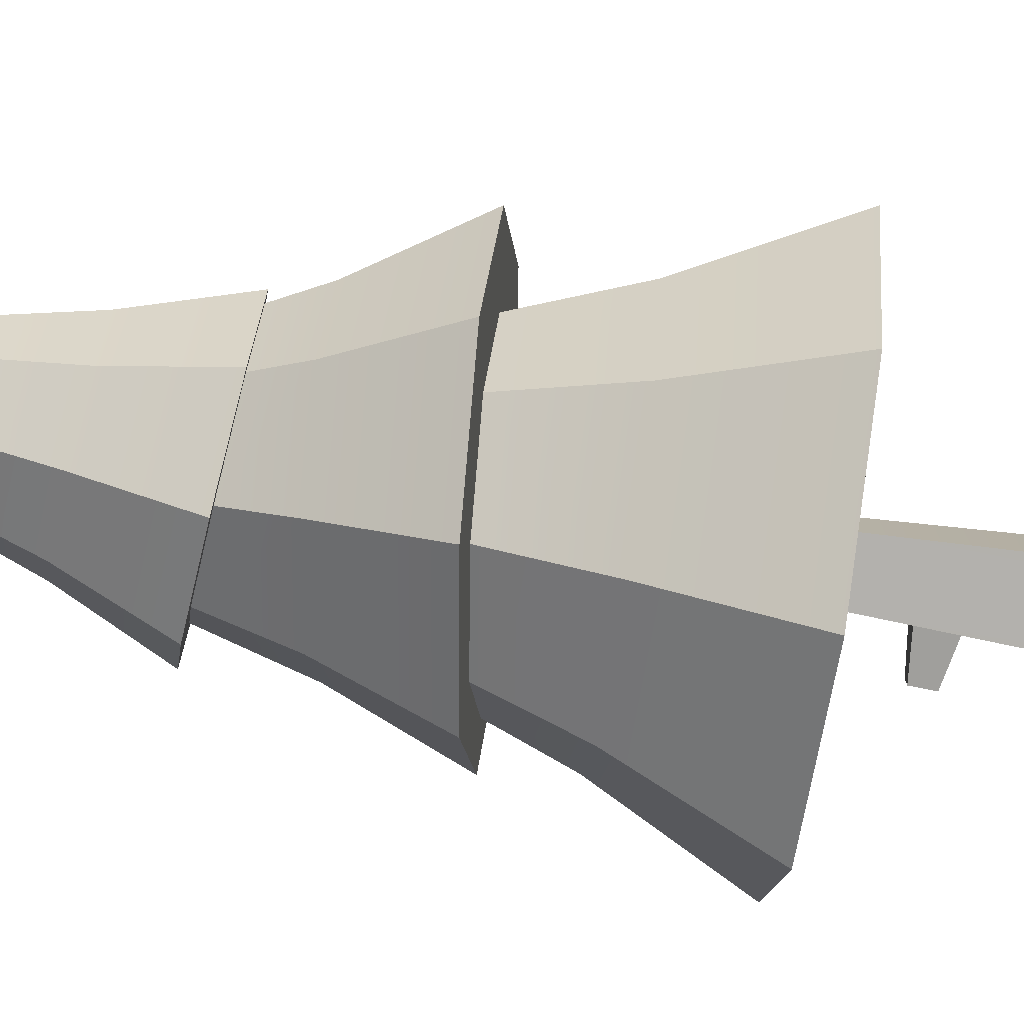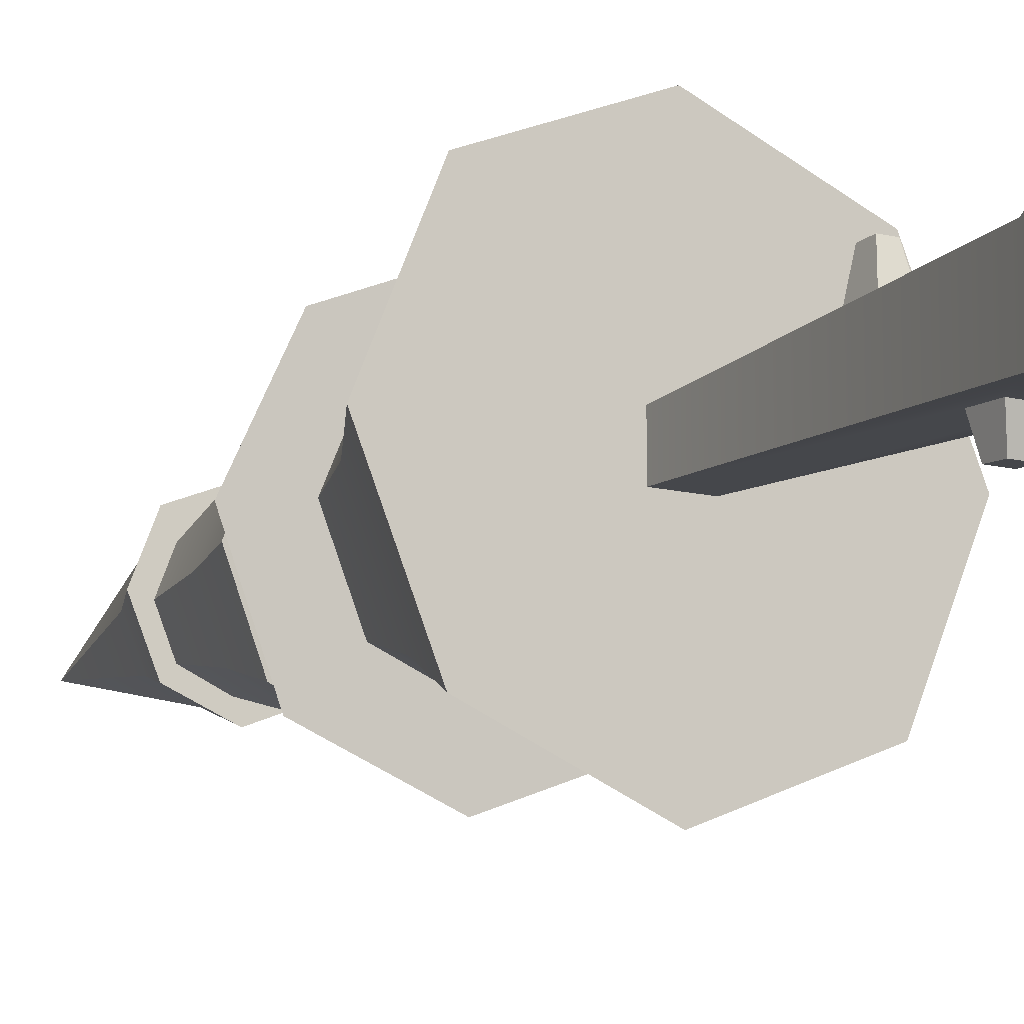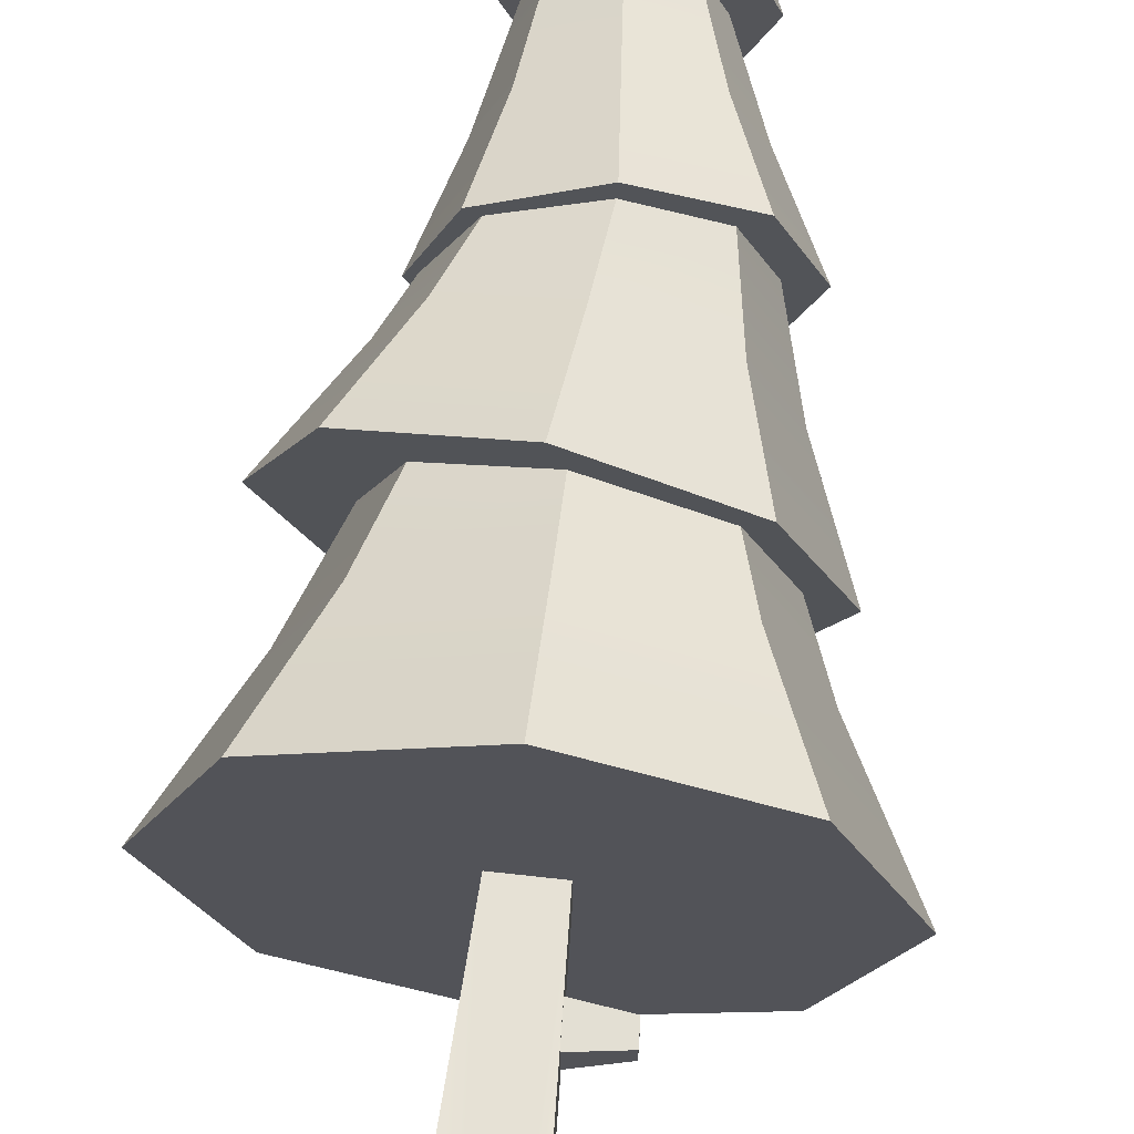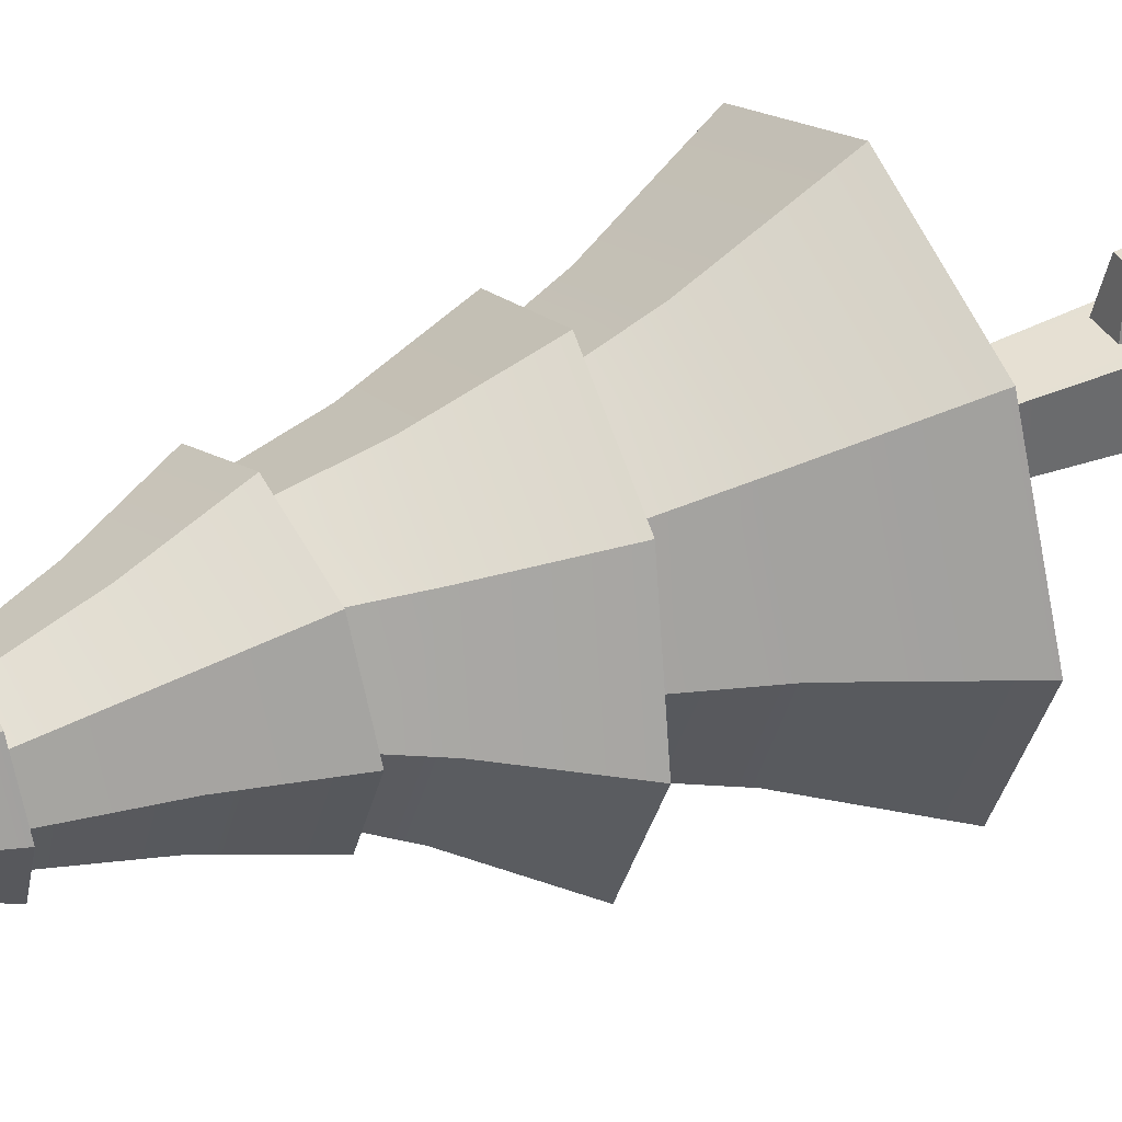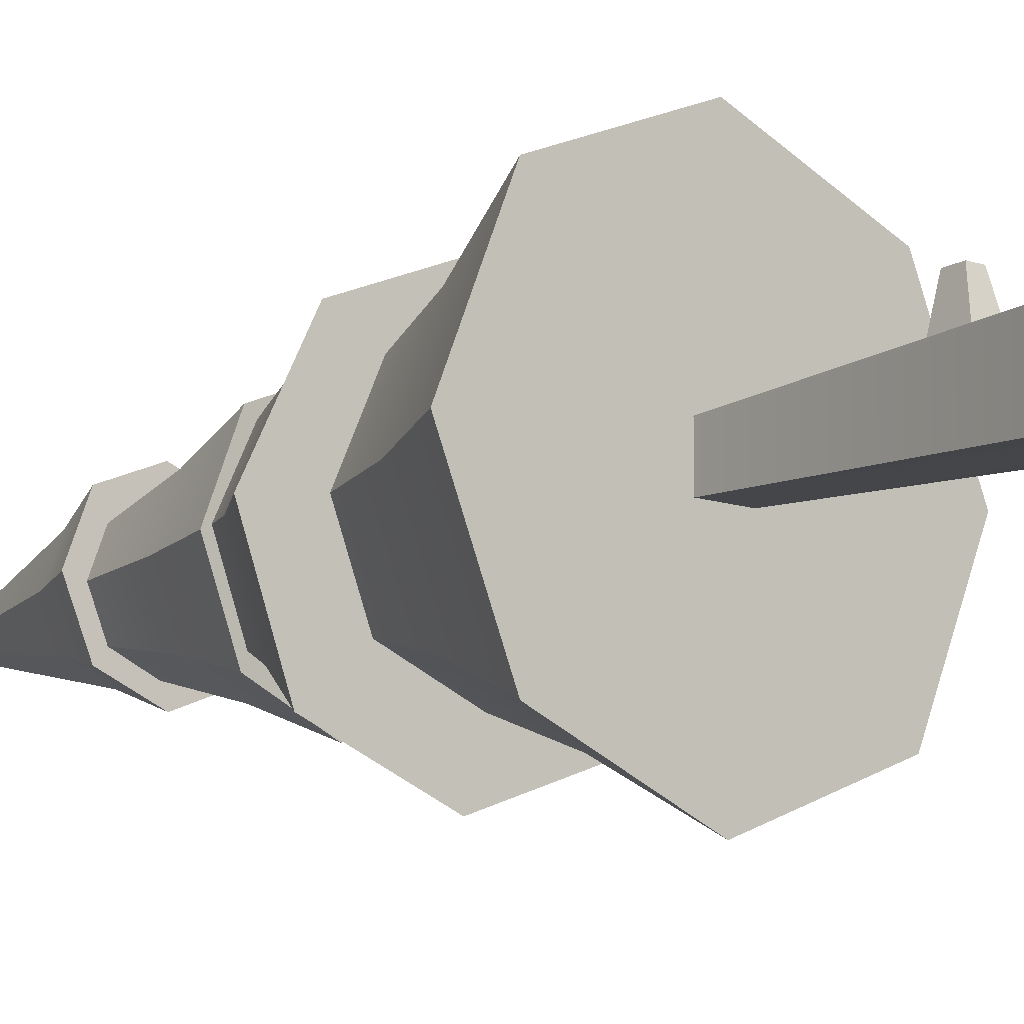
<metadata>
{"format":"obj","ext":"obj","renderer":"f3d","projection":"perspective","resolution":1024,"background":"white","views":[{"elev":-79.3,"azim":-98.9,"up":"+Z"},{"elev":-12.5,"azim":-31.0,"up":"+Z"},{"elev":67.0,"azim":6.4,"up":"+Z"},{"elev":38.4,"azim":-118.3,"up":"+Z"},{"elev":-11.5,"azim":-40.4,"up":"+Z"}]}
</metadata>
<code>
g treeHighCrooked
v 0.158 0.891 0.025
v 0.158 0.891 -0.019
v 0.16 0.846 -0.019
v 0.16 0.846 0.025
v 0.062 0.9 -0.033
v 0.158 0.891 -0.019
v 0.158 0.891 0.025
v 0.062 0.9 0.039
v -0.094 0.176 -0.094
v -0.144 0 -0.144
v 0.144 0 -0.144
v 0.094 0.176 -0.094
v -0.144 0 0.144
v -0.144 0 -0.144
v -0.094 0.176 -0.094
v -0.094 0.176 0.094
v 0.094 0.176 0.094
v 0.144 0 0.144
v -0.144 0 0.144
v -0.094 0.176 0.094
v 0.094 0.176 -0.094
v 0.144 0 -0.144
v 0.144 0 0.144
v 0.094 0.176 0.094
v -0.144 0 0.144
v 0.144 0 0.144
v 0.144 0 -0.144
v -0.144 0 -0.144
v 0.16 0.846 0.025
v 0.065 0.828 0.039
v 0.062 0.9 0.039
v 0.158 0.891 0.025
v 0.062 0.9 -0.033
v 0.065 0.828 -0.033
v 0.16 0.846 -0.019
v 0.158 0.891 -0.019
v 0.065 0.828 0.039
v 0.16 0.846 0.025
v 0.16 0.846 -0.019
v 0.065 0.828 -0.033
v -0.094 0.176 0.094
v -0.094 0.176 -0.094
v -0.056 1.045 -0.056
v -0.056 1.045 0.056
v 0.03 0.629 0.186
v 0.03 0.585 0.188
v -0.006 0.585 0.188
v -0.006 0.629 0.186
v -0.024 0.646 0.073
v 0.048 0.646 0.073
v 0.03 0.629 0.186
v -0.006 0.629 0.186
v -0.024 0.558 0.077
v -0.024 0.646 0.073
v -0.006 0.629 0.186
v -0.006 0.585 0.188
v 0.03 0.629 0.186
v 0.048 0.646 0.073
v 0.048 0.558 0.077
v 0.03 0.585 0.188
v 0.03 0.585 0.188
v 0.048 0.558 0.077
v -0.024 0.558 0.077
v -0.006 0.585 0.188
v -0.012 0.368 -0.155
v -0.012 0.318 -0.158
v 0.038 0.318 -0.158
v 0.038 0.368 -0.155
v 0.038 0.368 -0.155
v 0.038 0.318 -0.158
v 0.053 0.3 -0.088
v 0.053 0.38 -0.085
v -0.027 0.3 -0.088
v -0.012 0.318 -0.158
v -0.012 0.368 -0.155
v -0.027 0.38 -0.085
v 0.038 0.368 -0.155
v 0.053 0.38 -0.085
v -0.027 0.38 -0.085
v -0.012 0.368 -0.155
v -0.027 0.3 -0.088
v 0.053 0.3 -0.088
v 0.038 0.318 -0.158
v -0.012 0.318 -0.158
v 0.048 0.558 0.077
v 0.048 0.646 0.073
v 0.056 1.045 0.056
v -0.024 0.646 0.073
v 0.094 0.176 0.094
v -0.056 1.045 0.056
v -0.094 0.176 0.094
v -0.024 0.558 0.077
v -0.027 0.3 -0.088
v -0.027 0.38 -0.085
v -0.056 1.045 -0.056
v 0.053 0.38 -0.085
v -0.094 0.176 -0.094
v 0.056 1.045 -0.056
v 0.094 0.176 -0.094
v 0.053 0.3 -0.088
v 0.062 0.9 -0.033
v 0.062 0.9 0.039
v 0.056 1.045 0.056
v 0.065 0.828 0.039
v 0.056 1.045 -0.056
v 0.094 0.176 0.094
v 0.065 0.828 -0.033
v 0.094 0.176 -0.094
v -0.142 2.453 0.006
v -0.101 2.449 -0.094
v 0 2.973 -0.011
v 0 2.973 -0.011
v -0.101 2.449 -0.094
v 0 2.448 -0.136
v 0.101 2.456 0.107
v 0 2.973 -0.011
v 0.142 2.453 0.006
v -0.101 2.456 0.107
v -0.142 2.453 0.006
v 0 2.973 -0.011
v 0 2.973 -0.011
v 0 2.448 -0.136
v 0.101 2.449 -0.094
v 0.142 2.453 0.006
v 0 2.973 -0.011
v 0.101 2.449 -0.094
v 0 2.973 -0.011
v 0.101 2.456 0.107
v 0 2.457 0.149
v 0 2.973 -0.011
v 0 2.457 0.149
v -0.101 2.456 0.107
v 0.287 1.717 -0.004
v 0.381 1.478 -0.027
v 0.262 1.464 0.262
v 0.203 1.707 0.201
v 0.142 2.119 0.142
v 0.001 2.107 0.2
v -0.017 2.318 0.138
v 0.083 2.317 0.1
v 0.127 2.314 0
v 0.201 2.124 0
v 0.142 2.119 0.142
v 0.083 2.317 0.1
v -0.262 1.875 0
v -0.18 1.882 -0.2
v -0.14 2.094 -0.142
v -0.199 2.089 0
v 0.142 2.119 -0.142
v 0.218 1.916 -0.2
v 0.3 1.923 0
v 0.201 2.124 0
v -0.257 1.331 -0.257
v -0.362 1.045 -0.362
v 0 1.045 -0.512
v 0 1.331 -0.363
v 0.203 1.746 -0.208
v 0.262 1.518 -0.314
v 0.381 1.478 -0.027
v 0.287 1.717 -0.004
v -0.512 1.045 0
v -0.363 1.331 0
v -0.257 1.331 0.257
v -0.362 1.045 0.362
v -0.262 1.875 0
v -0.199 2.089 0
v -0.14 2.094 0.142
v -0.18 1.882 0.2
v 0.257 1.331 0.257
v 0.362 1.045 0.362
v 0 1.045 0.512
v 0 1.331 0.363
v -0.14 2.094 0.142
v -0.199 2.089 0
v -0.153 2.314 0
v -0.114 2.317 0.096
v 0 2.448 -0.136
v 0 2.308 -0.189
v 0.142 2.31 -0.131
v 0.101 2.449 -0.094
v 0.203 1.707 0.201
v 0.262 1.464 0.262
v -0.026 1.484 0.385
v -0.001 1.721 0.288
v 0 2.321 0.211
v -0.142 2.319 0.153
v -0.101 2.456 0.107
v 0 2.457 0.149
v 0.218 1.916 0.2
v 0.019 1.899 0.282
v 0.001 2.107 0.2
v 0.142 2.119 0.142
v 0.142 2.319 0.153
v 0.2 2.314 0.011
v 0.142 2.31 -0.131
v 0.127 2.314 0
v 0.085 2.311 -0.101
v 0.083 2.317 0.1
v 0 2.308 -0.189
v 0 2.321 0.211
v -0.016 2.309 -0.141
v -0.017 2.318 0.138
v -0.142 2.31 -0.131
v -0.114 2.311 -0.098
v -0.142 2.319 0.153
v -0.114 2.317 0.096
v -0.153 2.314 0
v -0.2 2.314 0.011
v -0.2 2.314 0.011
v -0.142 2.31 -0.131
v -0.101 2.449 -0.094
v -0.142 2.453 0.006
v 0.257 1.331 0.257
v 0.363 1.331 0
v 0.512 1.045 0
v 0.362 1.045 0.362
v 0.001 2.107 0.2
v -0.14 2.094 0.142
v -0.114 2.317 0.096
v -0.017 2.318 0.138
v -0.433 1.566 -0.018
v -0.314 1.58 -0.308
v -0.206 1.79 -0.204
v -0.29 1.78 0.002
v -0.512 1.045 0
v -0.362 1.045 -0.362
v -0.257 1.331 -0.257
v -0.363 1.331 0
v 0.101 2.456 0.107
v 0.142 2.453 0.006
v 0.2 2.314 0.011
v 0.142 2.319 0.153
v -0.199 2.089 0
v -0.14 2.094 -0.142
v -0.114 2.311 -0.098
v -0.153 2.314 0
v 0.019 1.899 0.282
v -0.18 1.882 0.2
v -0.14 2.094 0.142
v 0.001 2.107 0.2
v -0.016 2.309 -0.141
v 0.001 2.107 -0.2
v 0.142 2.119 -0.142
v 0.085 2.311 -0.101
v 0 1.331 -0.363
v 0 1.045 -0.512
v 0.362 1.045 -0.362
v 0.257 1.331 -0.257
v -0.2 2.314 0.011
v -0.142 2.453 0.006
v -0.101 2.456 0.107
v -0.142 2.319 0.153
v -0.142 2.31 -0.131
v 0 2.308 -0.189
v 0 2.448 -0.136
v -0.101 2.449 -0.094
v -0.001 1.776 -0.29
v 0.203 1.746 -0.208
v 0.175 1.912 -0.146
v 0.012 1.898 -0.229
v 0.101 2.456 0.107
v 0.142 2.319 0.153
v 0 2.321 0.211
v 0 2.457 0.149
v -0.314 1.58 -0.308
v -0.026 1.561 -0.43
v -0.001 1.776 -0.29
v -0.206 1.79 -0.204
v 0.101 2.449 -0.094
v 0.142 2.31 -0.131
v 0.2 2.314 0.011
v 0.142 2.453 0.006
v -0.14 2.094 -0.142
v -0.18 1.882 -0.2
v 0.019 1.899 -0.282
v 0.001 2.107 -0.2
v 0 1.331 0.363
v 0 1.045 0.512
v -0.362 1.045 0.362
v -0.257 1.331 0.257
v 0.175 1.912 -0.146
v 0.203 1.746 -0.208
v 0.287 1.717 -0.004
v 0.234 1.917 0.015
v 0.001 2.107 -0.2
v 0.019 1.899 -0.282
v 0.218 1.916 -0.2
v 0.142 2.119 -0.142
v 0.257 1.331 -0.257
v 0.362 1.045 -0.362
v 0.512 1.045 0
v 0.363 1.331 0
v -0.363 1.331 0
v -0.257 1.331 -0.257
v -0.195 1.557 -0.195
v -0.28 1.548 0
v 0.218 1.473 0.218
v 0.257 1.331 0.257
v 0 1.331 0.363
v 0 1.488 0.302
v 0 1.488 0.302
v 0 1.331 0.363
v -0.257 1.331 0.257
v -0.205 1.52 0.205
v -0.206 1.79 -0.204
v -0.001 1.776 -0.29
v 0.012 1.898 -0.229
v -0.168 1.883 -0.167
v -0.314 1.526 0.268
v -0.433 1.566 -0.018
v -0.29 1.78 0.002
v -0.206 1.751 0.205
v 0.207 1.514 -0.207
v 0.257 1.331 -0.257
v 0.363 1.331 0
v 0.304 1.484 0
v 0.085 2.311 -0.101
v 0.142 2.119 -0.142
v 0.201 2.124 0
v 0.127 2.314 0
v -0.314 1.58 -0.308
v -0.433 1.566 -0.018
v -0.314 1.526 0.268
v -0.28 1.548 0
v -0.195 1.557 -0.195
v -0.205 1.52 0.205
v -0.026 1.561 -0.43
v 0 1.544 -0.281
v 0.207 1.514 -0.207
v 0.262 1.518 -0.314
v -0.026 1.484 0.385
v 0 1.488 0.302
v 0.218 1.473 0.218
v 0.262 1.464 0.262
v 0.304 1.484 0
v 0.381 1.478 -0.027
v 0.142 2.119 0.142
v 0.201 2.124 0
v 0.3 1.923 0
v 0.218 1.916 0.2
v -0.001 1.721 0.288
v -0.026 1.484 0.385
v -0.314 1.526 0.268
v -0.206 1.751 0.205
v -0.114 2.311 -0.098
v -0.14 2.094 -0.142
v 0.001 2.107 -0.2
v -0.016 2.309 -0.141
v 0 1.544 -0.281
v 0 1.331 -0.363
v 0.257 1.331 -0.257
v 0.207 1.514 -0.207
v 0.017 1.899 0.237
v -0.001 1.721 0.288
v -0.206 1.751 0.205
v -0.154 1.884 0.181
v 0.234 1.917 0.015
v 0.287 1.717 -0.004
v 0.203 1.707 0.201
v 0.171 1.912 0.167
v 0.171 1.912 0.167
v 0.203 1.707 0.201
v -0.001 1.721 0.288
v 0.017 1.899 0.237
v 0.304 1.484 0
v 0.363 1.331 0
v 0.257 1.331 0.257
v 0.218 1.473 0.218
v -0.206 1.751 0.205
v -0.29 1.78 0.002
v -0.24 1.877 0.011
v -0.154 1.884 0.181
v -0.026 1.561 -0.43
v 0.262 1.518 -0.314
v 0.203 1.746 -0.208
v -0.001 1.776 -0.29
v -0.195 1.557 -0.195
v -0.257 1.331 -0.257
v 0 1.331 -0.363
v 0 1.544 -0.281
v -0.29 1.78 0.002
v -0.206 1.79 -0.204
v -0.168 1.883 -0.167
v -0.24 1.877 0.011
v -0.257 1.331 0.257
v -0.363 1.331 0
v -0.28 1.548 0
v -0.205 1.52 0.205
v 0.362 1.045 0.362
v 0.512 1.045 0
v 0.362 1.045 -0.362
v 0 1.045 0.512
v 0.056 1.045 0.056
v 0.056 1.045 -0.056
v -0.056 1.045 0.056
v 0 1.045 -0.512
v -0.362 1.045 0.362
v -0.056 1.045 -0.056
v -0.362 1.045 -0.362
v -0.512 1.045 0
v 0.017 1.899 0.237
v -0.154 1.884 0.181
v -0.18 1.882 0.2
v -0.24 1.877 0.011
v 0.019 1.899 0.282
v -0.262 1.875 0
v 0.171 1.912 0.167
v 0.218 1.916 0.2
v -0.18 1.882 -0.2
v -0.168 1.883 -0.167
v 0.012 1.898 -0.229
v 0.019 1.899 -0.282
v 0.175 1.912 -0.146
v 0.218 1.916 -0.2
v 0.234 1.917 0.015
v 0.3 1.923 0
f 1 3 2
f 3 1 4
f 5 7 6
f 7 5 8
f 9 11 10
f 11 9 12
f 13 15 14
f 15 13 16
f 17 19 18
f 19 17 20
f 21 23 22
f 23 21 24
f 25 27 26
f 27 25 28
f 29 31 30
f 31 29 32
f 33 35 34
f 35 33 36
f 37 39 38
f 39 37 40
f 41 43 42
f 43 41 44
f 45 47 46
f 47 45 48
f 49 51 50
f 51 49 52
f 53 55 54
f 55 53 56
f 57 59 58
f 59 57 60
f 61 63 62
f 63 61 64
f 65 67 66
f 67 65 68
f 69 71 70
f 71 69 72
f 73 75 74
f 75 73 76
f 77 79 78
f 79 77 80
f 81 83 82
f 83 81 84
f 85 87 86
f 86 87 88
f 85 89 87
f 90 88 87
f 89 85 91
f 90 92 88
f 92 91 85
f 91 92 90
f 93 95 94
f 94 95 96
f 93 97 95
f 98 96 95
f 97 93 99
f 98 100 96
f 100 99 93
f 99 100 98
f 101 103 102
f 102 103 104
f 103 101 105
f 106 104 103
f 107 105 101
f 106 107 104
f 107 108 105
f 108 107 106
f 109 111 110
f 112 114 113
f 115 117 116
f 118 120 119
f 121 123 122
f 124 126 125
f 127 129 128
f 130 132 131
f 133 135 134
f 135 133 136
f 137 139 138
f 139 137 140
f 141 143 142
f 143 141 144
f 145 147 146
f 147 145 148
f 149 151 150
f 151 149 152
f 153 155 154
f 155 153 156
f 157 159 158
f 159 157 160
f 161 163 162
f 163 161 164
f 165 167 166
f 167 165 168
f 169 171 170
f 171 169 172
f 173 175 174
f 175 173 176
f 177 179 178
f 179 177 180
f 181 183 182
f 183 181 184
f 185 187 186
f 187 185 188
f 189 191 190
f 191 189 192
f 193 195 194
f 195 193 196
f 197 195 196
f 196 193 198
f 195 197 199
f 198 193 200
f 199 197 201
f 198 200 202
f 199 201 203
f 203 201 204
f 202 200 205
f 202 205 206
f 203 204 207
f 206 205 207
f 203 207 208
f 207 205 208
f 209 211 210
f 211 209 212
f 213 215 214
f 215 213 216
f 217 219 218
f 219 217 220
f 221 223 222
f 223 221 224
f 225 227 226
f 227 225 228
f 229 231 230
f 231 229 232
f 233 235 234
f 235 233 236
f 237 239 238
f 239 237 240
f 241 243 242
f 243 241 244
f 245 247 246
f 247 245 248
f 249 251 250
f 251 249 252
f 253 255 254
f 255 253 256
f 257 259 258
f 259 257 260
f 261 263 262
f 263 261 264
f 265 267 266
f 267 265 268
f 269 271 270
f 271 269 272
f 273 275 274
f 275 273 276
f 277 279 278
f 279 277 280
f 281 283 282
f 283 281 284
f 285 287 286
f 287 285 288
f 289 291 290
f 291 289 292
f 293 295 294
f 295 293 296
f 297 299 298
f 299 297 300
f 301 303 302
f 303 301 304
f 305 307 306
f 307 305 308
f 309 311 310
f 311 309 312
f 313 315 314
f 315 313 316
f 317 319 318
f 319 317 320
f 321 323 322
f 321 324 323
f 321 325 324
f 326 323 324
f 327 325 321
f 327 328 325
f 327 329 328
f 330 329 327
f 326 331 323
f 332 331 326
f 333 331 332
f 333 334 331
f 330 335 329
f 335 334 333
f 335 330 336
f 334 335 336
f 337 339 338
f 339 337 340
f 341 343 342
f 343 341 344
f 345 347 346
f 347 345 348
f 349 351 350
f 351 349 352
f 353 355 354
f 355 353 356
f 357 359 358
f 359 357 360
f 361 363 362
f 363 361 364
f 365 367 366
f 367 365 368
f 369 371 370
f 371 369 372
f 373 375 374
f 375 373 376
f 377 379 378
f 379 377 380
f 381 383 382
f 383 381 384
f 385 387 386
f 387 385 388
f 389 391 390
f 391 389 392
f 391 392 393
f 394 391 393
f 393 392 395
f 391 394 396
f 395 392 397
f 396 394 398
f 395 397 398
f 396 398 399
f 399 398 397
f 399 397 400
f 401 403 402
f 402 403 404
f 401 405 403
f 404 403 406
f 407 405 401
f 407 408 405
f 409 404 406
f 409 410 404
f 409 411 410
f 412 411 409
f 412 413 411
f 414 413 412
f 415 408 407
f 414 415 413
f 408 415 416
f 415 414 416

</code>
